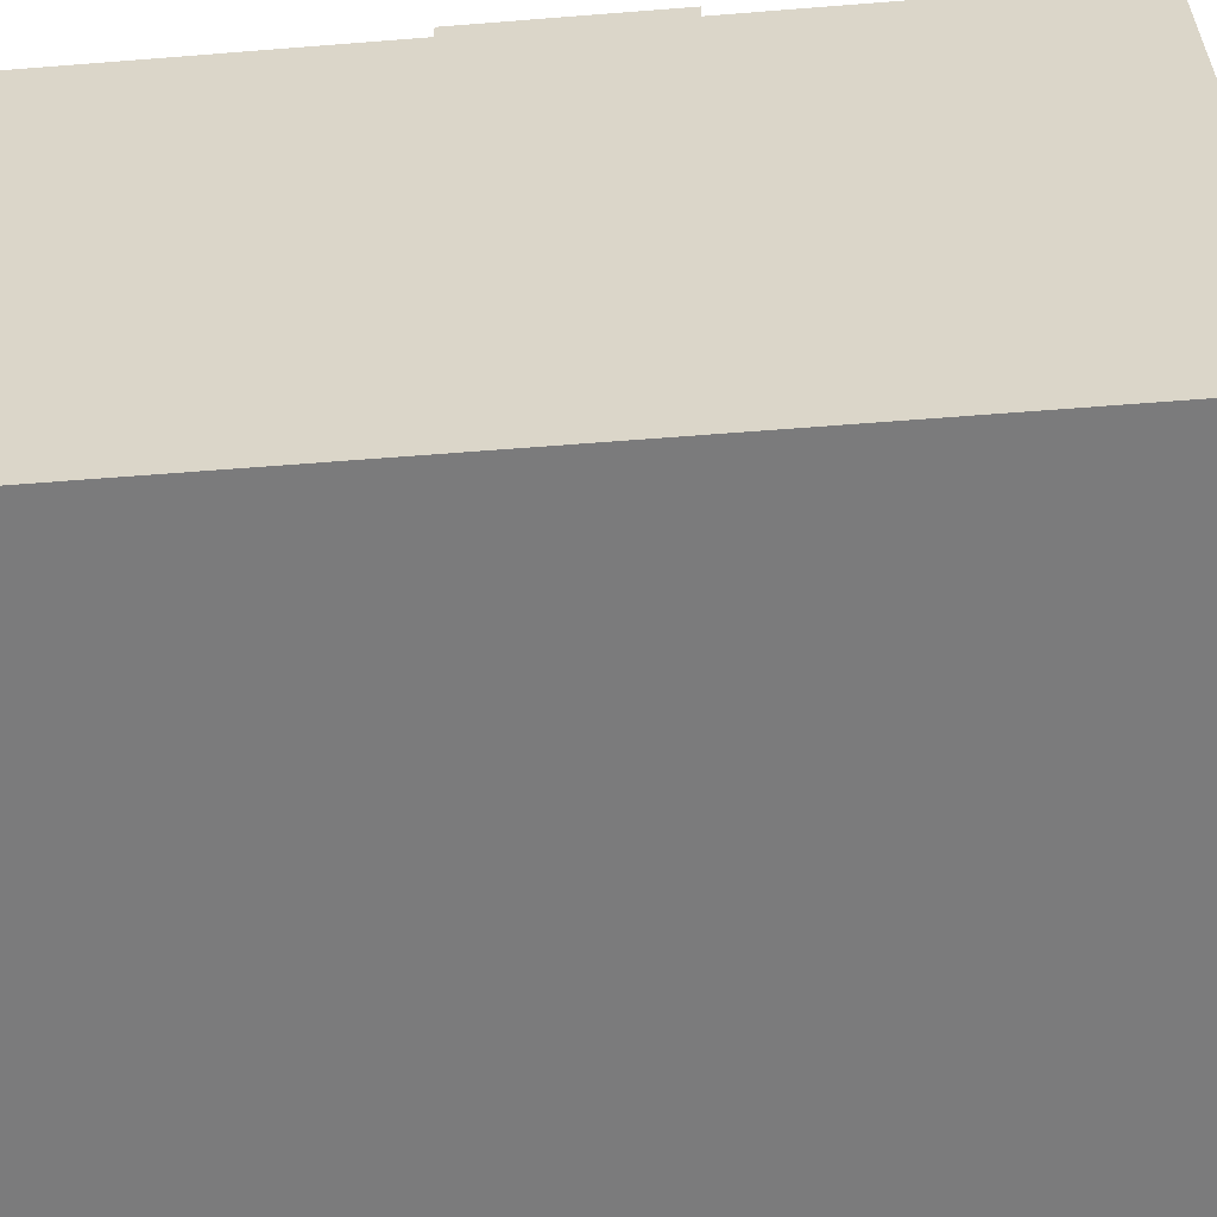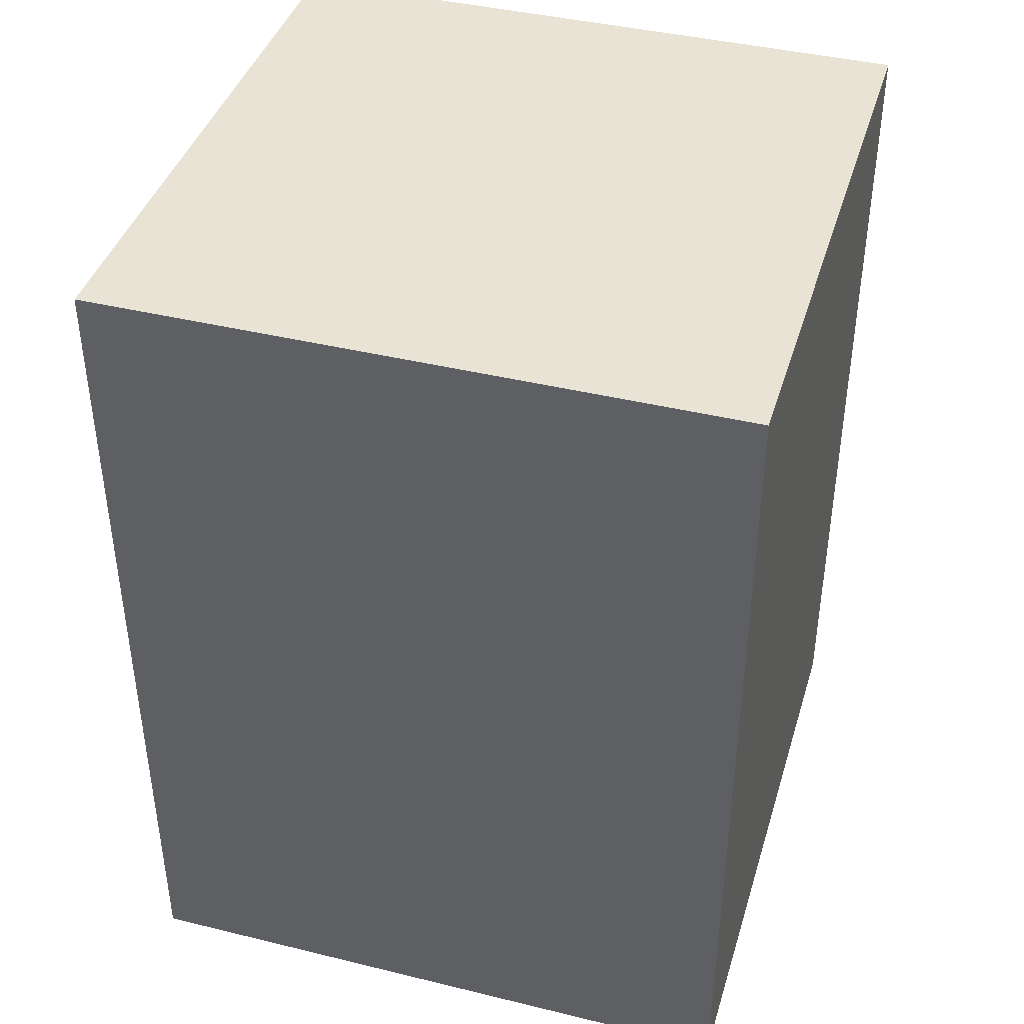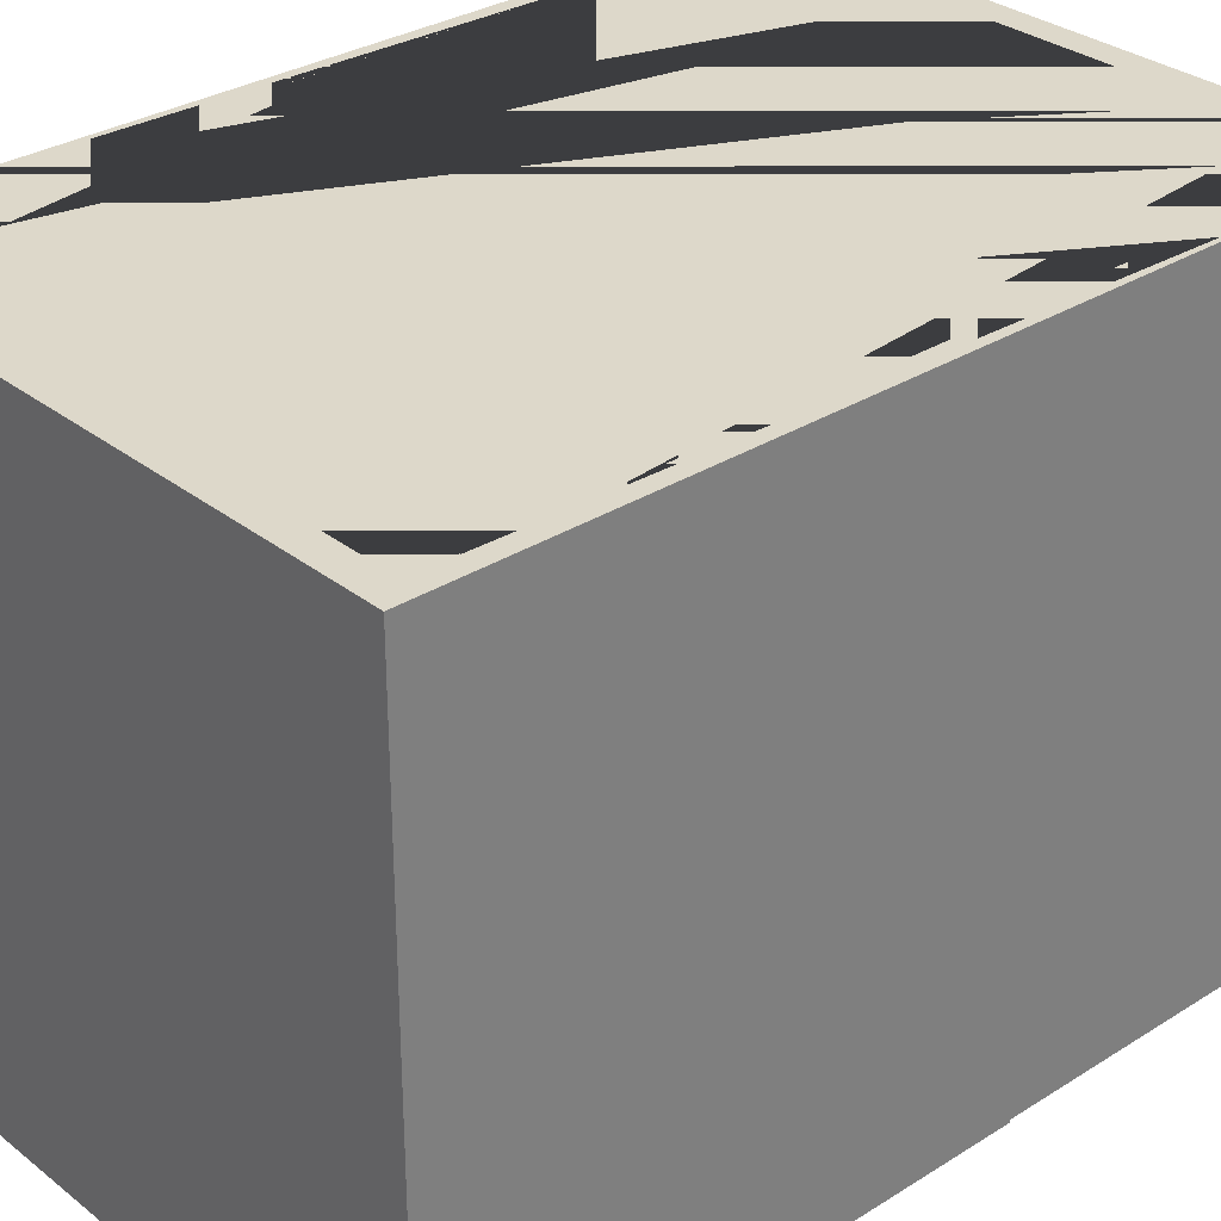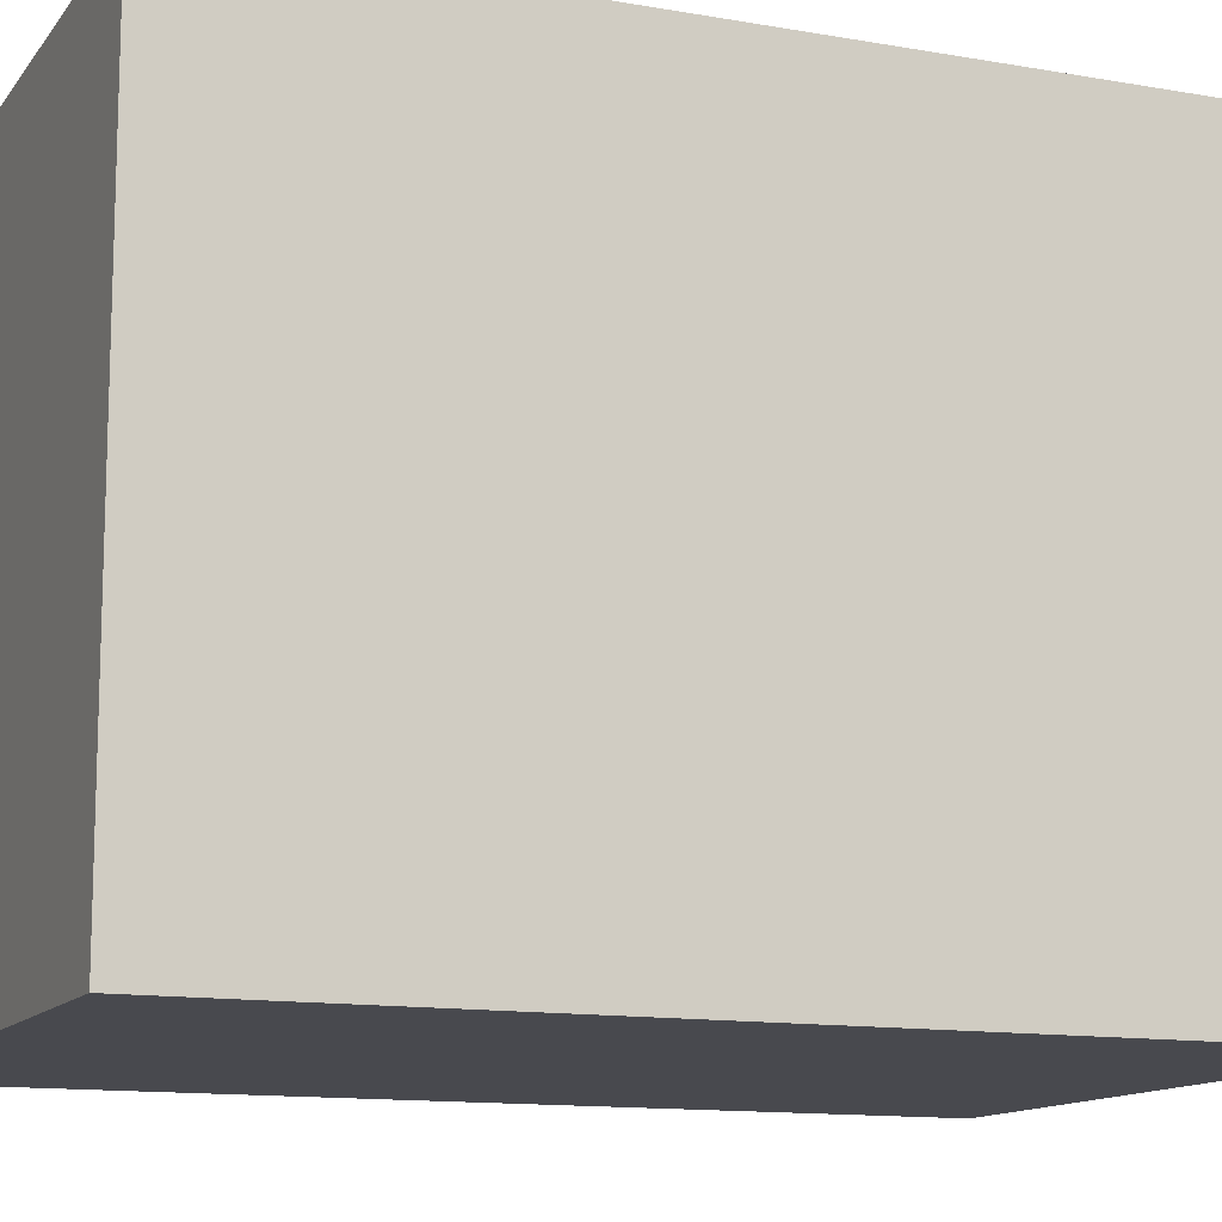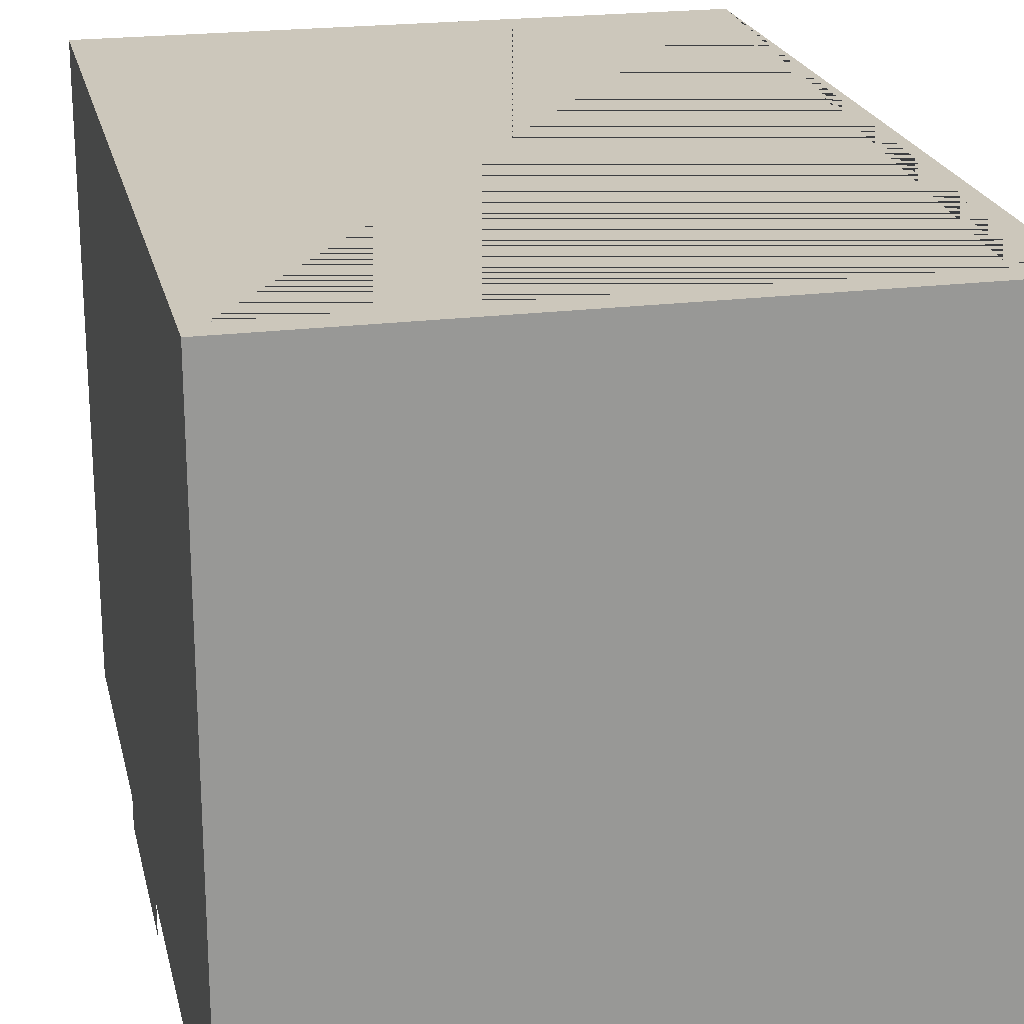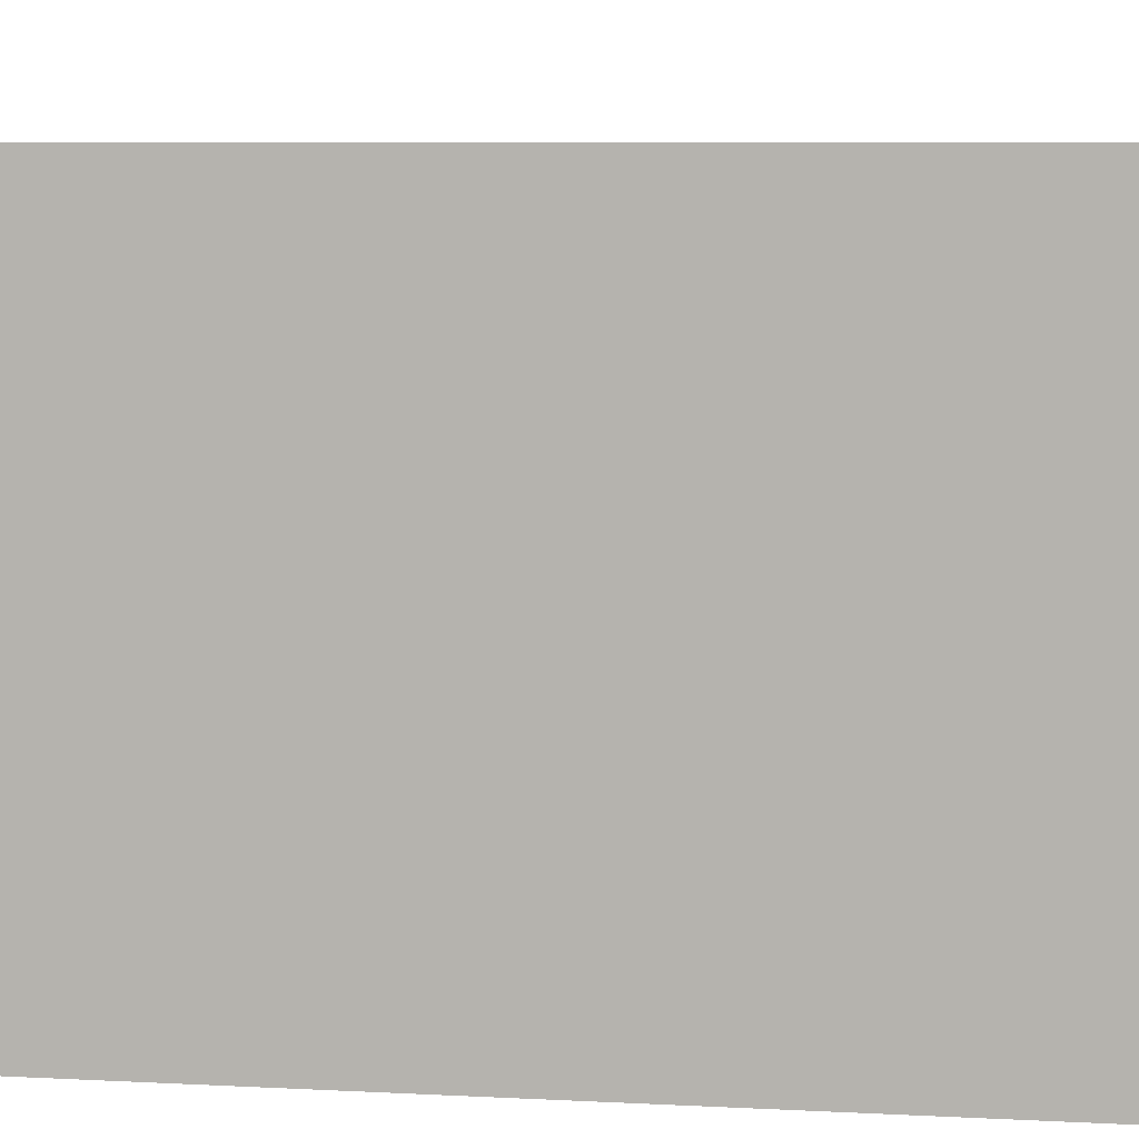
<metadata>
{"format":"obj","ext":"obj","renderer":"f3d","projection":"perspective","resolution":1024,"background":"white","views":[{"elev":-58.4,"azim":94.7,"up":"+Y"},{"elev":41.2,"azim":-73.5,"up":"+Z"},{"elev":31.0,"azim":-132.0,"up":"+Y"},{"elev":-12.6,"azim":67.6,"up":"+Y"},{"elev":21.7,"azim":-12.6,"up":"+Y"},{"elev":7.4,"azim":98.4,"up":"+Y"}]}
</metadata>
<code>
o caja_Cubo.004
v -0.358 0.08499 0.5077
v -0.358 0.08499 -0.5077
v 0.358 0.08499 0.5077
v 0.358 0.08499 -0.5077
v -0.3825 0.02827 0.5424
v -0.3825 0.8098 0.5424
v -0.3825 0.02827 -0.5424
v -0.3825 0.8098 -0.5424
v 0.3825 0.02827 0.5424
v 0.3825 0.8098 0.5424
v 0.3825 0.02827 -0.5424
v 0.3825 0.8098 -0.5424
v -0.358 0.8098 -0.5077
v 0.358 0.8098 -0.5077
v 0.358 0.8098 0.5077
v -0.358 0.8098 0.5077
f 1 2 13 16
f 2 4 14 13
f 4 3 15 14
f 3 1 16 15
f 2 1 3 4
f 5 6 8 7
f 7 8 12 11
f 11 12 10 9
f 9 10 6 5
f 7 11 9 5
f 12 14 15 16 6 10
f 6 16 13 14 12 8
o Plano.010
v 0.397 0.0435 0.1267
v 0.397 0.0435 -0.1134
v 0.397 0.7972 0.1267
v 0.397 0.7972 -0.1134
f 17 19 20 18
o Plano.011
v -0.1311 0.04275 -0.5453
v 0.1311 0.04275 -0.5453
v -0.1311 0.7964 -0.5453
v 0.1311 0.7964 -0.5453
f 21 23 24 22
o Plano.012
v -0.3888 0.03314 0.1132
v -0.3888 0.03314 -0.127
v -0.3888 0.7868 0.1132
v -0.3888 0.7868 -0.127
f 25 27 28 26
o Plano.013
v -0.1311 0.0373 0.5495
v 0.1311 0.0373 0.5495
v -0.1311 0.791 0.5495
v 0.1311 0.791 0.5495
f 29 31 32 30

</code>
